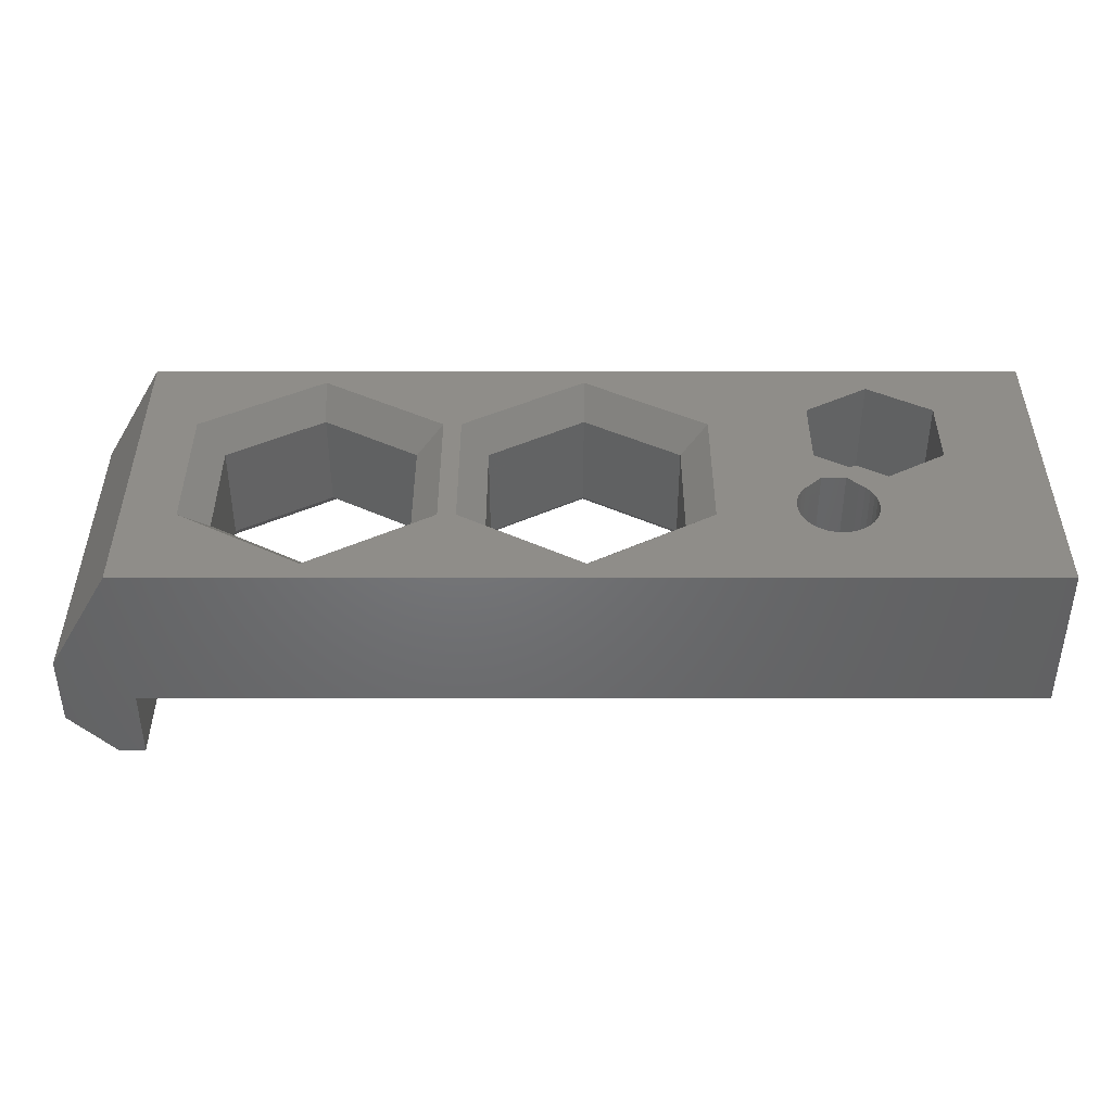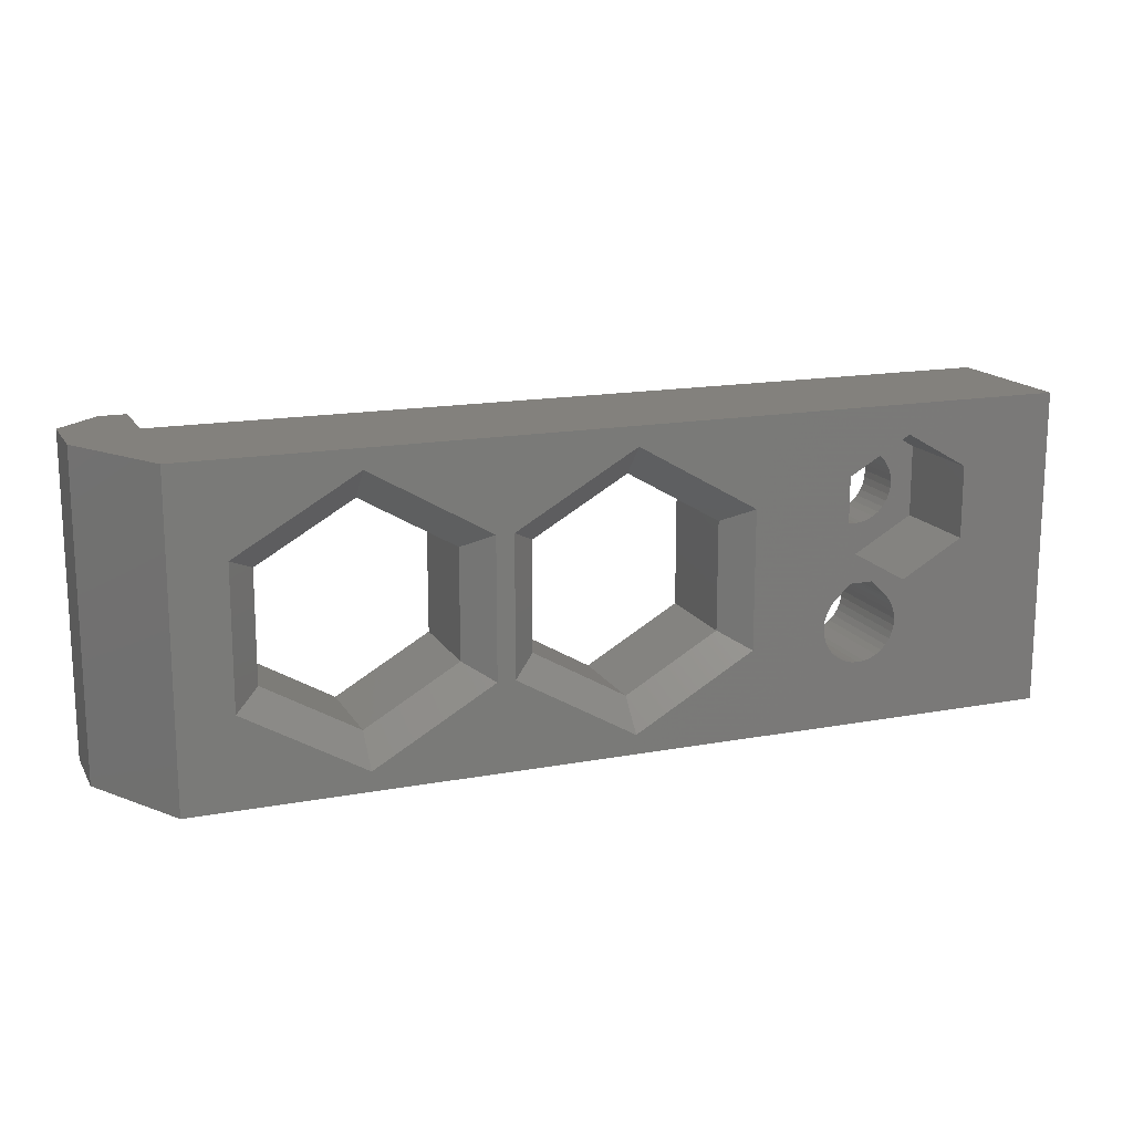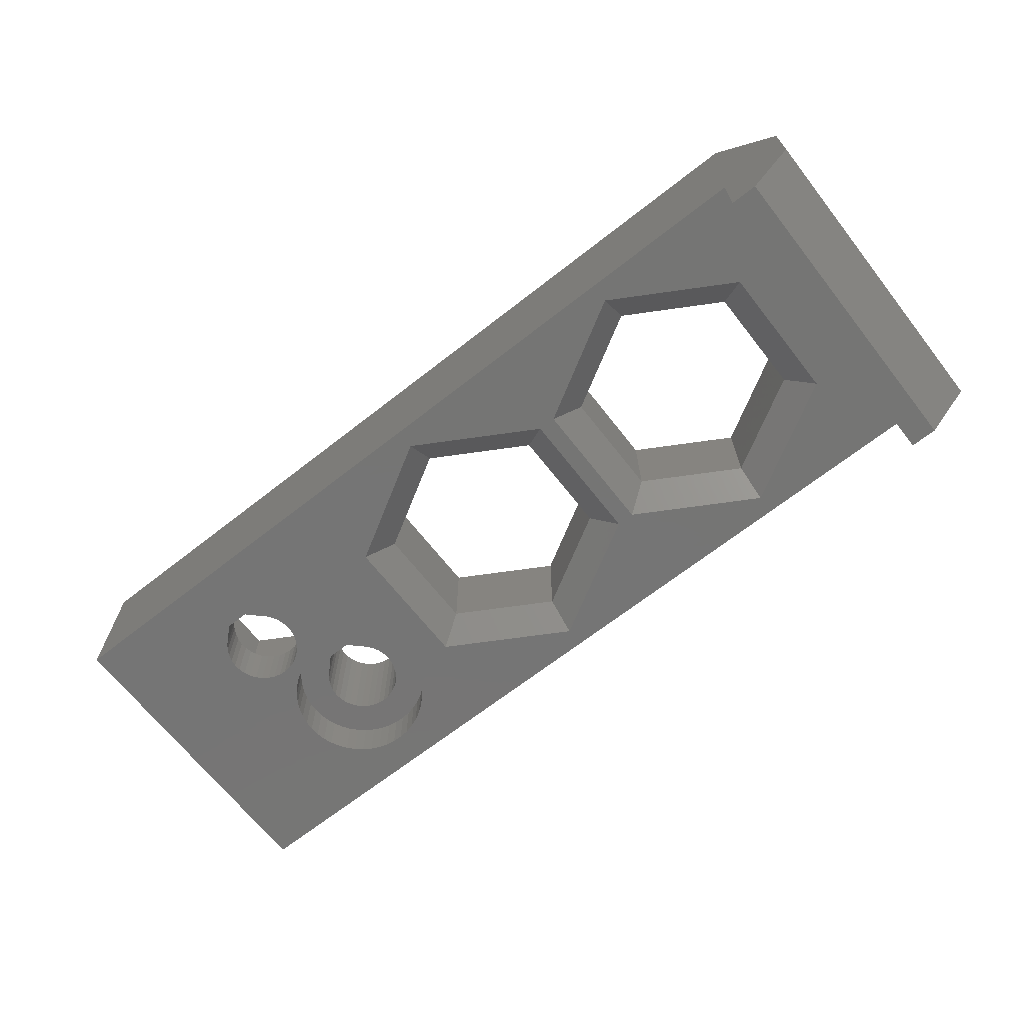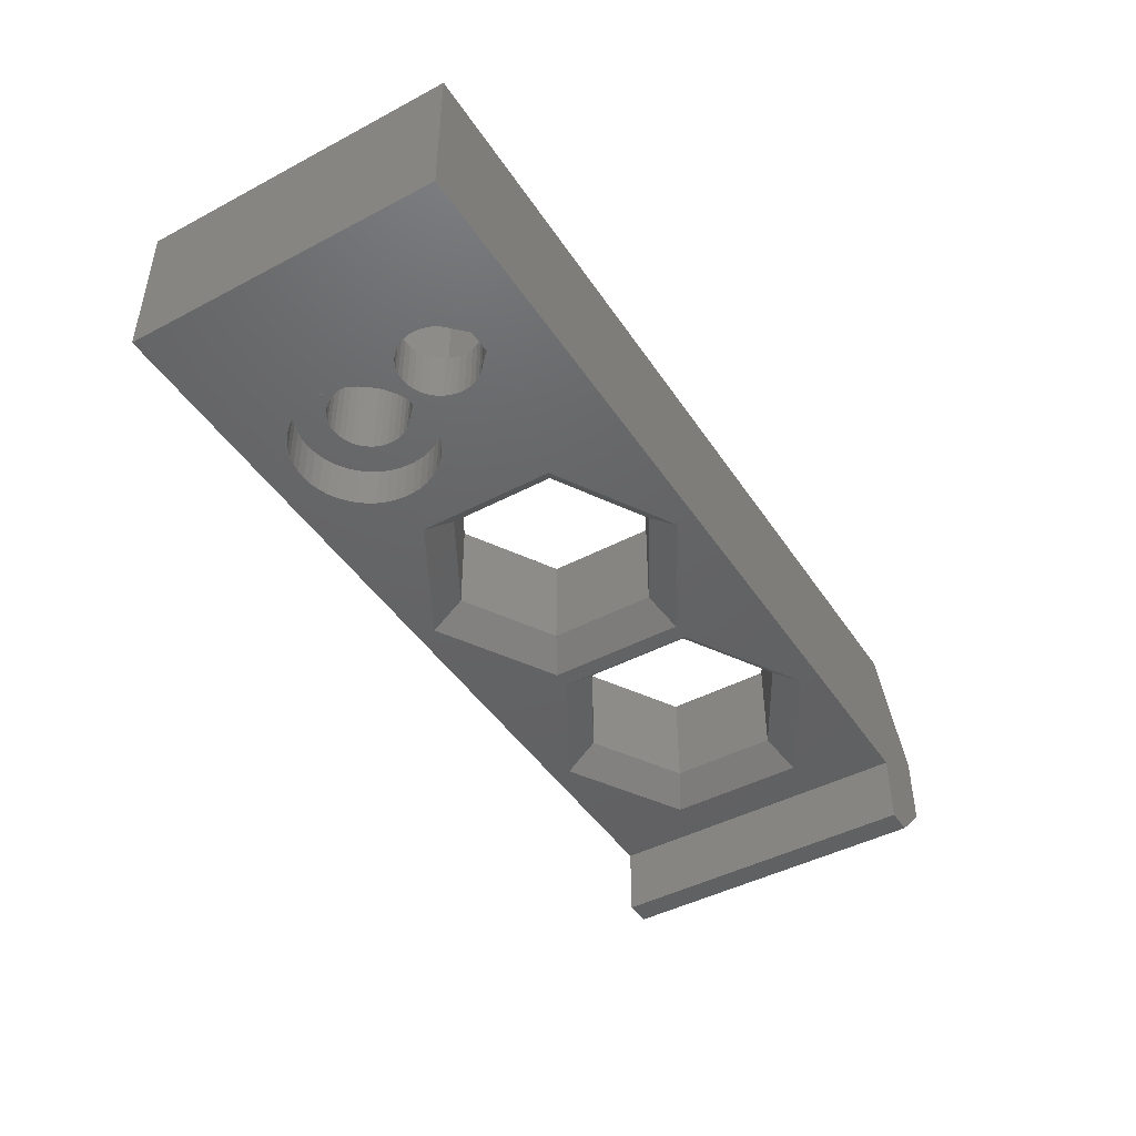
<metadata>
{"format":"stl","ext":"stl","renderer":"f3d","projection":"perspective","resolution":1024,"background":"white","views":[{"elev":-49.4,"azim":-180.0,"up":"+Z"},{"elev":15.8,"azim":158.8,"up":"+Z"},{"elev":-67.5,"azim":38.1,"up":"+Y"},{"elev":-45.2,"azim":-58.6,"up":"+Y"}]}
</metadata>
<code>
# stl→obj: 310 verts, 624 faces
v 26.43 0.25 3.674e-16
v 22.93 6.25 0
v 26.43 0.25 18
v -26.43 6.25 0
v 26.43 -3.75 6.123e-16
v -26.43 -2.25 5.205e-16
v 22.43 -2.25 5.205e-16
v 22.93 6.25 18
v 19.93 6.25 12.95
v -1.587 6.25 1.105
v 13.09 6.25 1.105
v 19.93 6.25 5.052
v -26.43 6.25 18
v -26.43 -2.25 18
v 22.43 -2.25 18
v 26.43 -3.75 18
v -1.587 6.25 16.9
v 13.09 6.25 16.9
v -17.57 6.25 16.3
v -21.13 6.25 14.25
v -21.13 6.25 10.15
v -1.587 -2.25 16.9
v -16.9 -2.25 14.6
v -18.25 -2.25 14.6
v -19.67 -2.25 11.52
v -19.75 -2.25 11.9
v -19.77 -2.25 12.29
v -19.72 -2.25 12.68
v -19.6 -2.25 13.06
v -19.42 -2.25 13.41
v -19.17 -2.25 13.71
v -18.88 -2.25 13.97
v 22.43 -6.25 18
v 13.09 -2.25 16.9
v 19.93 -2.25 12.95
v 23.93 -6.25 18
v 23.93 -6.25 7.654e-16
v 22.43 -6.25 7.654e-16
v 6.25 6.25 12.95
v 5.25 6.25 12.95
v 5.25 6.25 5.052
v 13.09 4.75 15.16
v 6.25 6.25 5.052
v 7.75 4.75 12.08
v -1.587 4.75 15.16
v 3.75 4.75 12.08
v -14.02 6.25 14.25
v -8.425 6.25 12.95
v -21.13 0.75 14.25
v -17.57 0.75 16.3
v -21.13 0.75 10.15
v -1.587 4.75 2.837
v 3.75 4.75 5.918
v 13.09 4.75 2.837
v 7.75 4.75 5.918
v -14.93 6.25 3.6
v -14.53 6.25 3.635
v -14.15 6.25 3.74
v -13.8 6.25 3.91
v -8.425 6.25 5.052
v 18.43 4.75 12.08
v 18.43 4.75 5.918
v -15.32 6.25 3.635
v -17.12 6.25 5.893
v -17.1 6.25 5.5
v -17.02 6.25 5.116
v -16.86 6.25 4.754
v -16.64 6.25 4.426
v -16.37 6.25 4.142
v -16.05 6.25 3.91
v -15.7 6.25 3.74
v -14.53 0.25 3.635
v -14.93 0.25 3.6
v -14.15 0.25 3.74
v -17.07 6.25 6.284
v -17.57 6.25 8.1
v -17.57 0.75 8.1
v -17.1 0.25 5.5
v -17.12 0.25 5.893
v -17.02 0.25 5.116
v -15.6 6.25 8.201
v -16.23 6.25 7.575
v -16.23 0.25 7.575
v -14.02 6.25 10.15
v -14.25 6.25 8.201
v -15.6 0.25 8.201
v -16.52 6.25 7.315
v -16.52 0.25 7.315
v -16.77 6.25 7.006
v -16.95 6.25 6.659
v -14.02 0.75 10.15
v -16.77 0.25 7.006
v -16.95 0.25 6.659
v -17.07 0.25 6.284
v -16.86 0.25 4.754
v -16.64 0.25 4.426
v -16.37 0.25 4.142
v -16.05 0.25 3.91
v -15.7 0.25 3.74
v -15.32 0.25 3.635
v -13.8 0.25 3.91
v -13.48 6.25 4.142
v -13.48 0.25 4.142
v -13.21 6.25 4.426
v -12.99 6.25 4.754
v -12.83 6.25 5.116
v -12.75 6.25 5.5
v -12.73 6.25 5.893
v -12.78 6.25 6.284
v -12.9 6.25 6.659
v -13.08 6.25 7.006
v -13.33 6.25 7.315
v -6.925 4.75 12.08
v -6.925 4.75 5.918
v -13.21 0.25 4.426
v -12.99 0.25 4.754
v -12.83 0.25 5.116
v -12.75 0.25 5.5
v -12.73 0.25 5.893
v -12.78 0.25 6.284
v -12.9 0.25 6.659
v -13.08 0.25 7.006
v -13.33 0.25 7.315
v -13.62 6.25 7.575
v -13.62 0.25 7.575
v -14.02 0.75 14.25
v -14.25 0.25 8.201
v 18.43 -0.75 12.08
v 13.09 -0.75 15.16
v 18.43 -0.75 5.918
v 7.75 -0.75 12.08
v 7.75 -0.75 5.918
v 13.09 -0.75 2.837
v 6.25 -2.25 5.052
v 19.93 -2.25 5.052
v 13.09 -2.25 1.105
v 6.25 -2.25 12.95
v 5.25 -2.25 12.95
v 5.25 -2.25 5.052
v -1.587 -2.25 1.105
v -1.587 -0.75 2.837
v -8.425 -2.25 5.052
v -11.63 -2.25 3.536
v -11.96 -2.25 3.117
v -12.34 -2.25 2.745
v -12.77 -2.25 2.428
v -14.79 -2.25 1.802
v -13.24 -2.25 2.172
v -13.74 -2.25 1.98
v -14.26 -2.25 1.856
v 3.75 -0.75 12.08
v 3.75 -0.75 5.918
v -1.587 -0.75 15.16
v -8.425 -2.25 12.95
v -11.35 -2.25 3.996
v -11.35 -2.25 7.604
v -6.925 -0.75 12.08
v -11.15 -2.25 7.112
v -11.01 -2.25 6.597
v -10.93 -2.25 6.067
v -10.93 -2.25 5.533
v -11.01 -2.25 5.003
v -11.15 -2.25 4.488
v -6.925 -0.75 5.918
v -11.63 0.25 3.536
v -11.35 0.25 3.996
v -11.96 0.25 3.117
v -12.34 0.25 2.745
v -11.63 -2.25 8.064
v -16.27 -2.25 13.97
v -15.98 -2.25 13.71
v -15.73 -2.25 13.41
v -15.48 -2.25 11.52
v -13.74 -2.25 9.62
v -13.24 -2.25 9.428
v -15.4 -2.25 11.9
v -15.38 -2.25 12.29
v -15.43 -2.25 12.68
v -15.55 -2.25 13.06
v -12.77 -2.25 9.172
v -12.34 -2.25 8.855
v -11.96 -2.25 8.483
v -11.35 0.25 7.604
v -11.63 0.25 8.064
v -11.15 0.25 7.112
v -11.01 0.25 6.597
v -16.27 0.75 13.97
v -16.9 0.75 14.6
v -15.98 0.75 13.71
v -15.73 0.75 13.41
v -18.89 -2.25 5.267
v -18.93 -2.25 5.8
v -18.89 0.25 5.267
v -18.78 -2.25 4.743
v -18.78 0.25 4.743
v -18.89 -2.25 6.333
v -18.93 0.25 5.8
v -18.78 -2.25 6.857
v -19.51 -2.25 11.15
v -15.33 -2.25 1.82
v -15.85 -2.25 1.909
v -16.36 -2.25 2.067
v -16.85 -2.25 2.292
v -17.3 -2.25 2.58
v -17.71 -2.25 2.925
v -18.06 -2.25 3.321
v -18.37 -2.25 3.762
v -18.61 -2.25 4.238
v -18.89 0.25 6.333
v -18.61 -2.25 7.362
v -19.29 -2.25 10.83
v -18.78 0.25 6.857
v -19.02 -2.25 10.54
v -18.37 -2.25 7.838
v -18.61 0.25 7.362
v -19.51 0.75 11.15
v -19.29 0.75 10.83
v -19.67 0.75 11.52
v -19.75 0.75 11.9
v -19.77 0.75 12.29
v -19.72 0.75 12.68
v -18.06 -2.25 8.279
v -18.7 -2.25 10.31
v -19.02 0.75 10.54
v -18.37 0.25 7.838
v -17.71 -2.25 8.675
v -18.06 0.25 8.279
v -18.35 -2.25 10.14
v -18.7 0.75 10.31
v -17.3 -2.25 9.02
v -17.71 0.25 8.675
v -17.97 -2.25 10.04
v -18.35 0.75 10.14
v -16.85 -2.25 9.308
v -17.3 0.25 9.02
v -17.57 -2.25 10
v -17.97 0.75 10.04
v -16.36 -2.25 9.533
v -16.85 0.25 9.308
v -17.18 -2.25 10.04
v -17.57 0.75 10
v -15.85 -2.25 9.691
v -16.36 0.25 9.533
v -16.8 -2.25 10.14
v -17.18 0.75 10.04
v -15.33 -2.25 9.78
v -15.85 0.25 9.691
v -16.45 -2.25 10.31
v -16.8 0.75 10.14
v -16.13 -2.25 10.54
v -14.79 -2.25 9.798
v -15.33 0.25 9.78
v -16.45 0.75 10.31
v -15.86 -2.25 10.83
v -16.13 0.75 10.54
v -14.26 -2.25 9.744
v -14.79 0.25 9.798
v -15.64 -2.25 11.15
v -15.86 0.75 10.83
v -14.26 0.25 9.744
v -15.64 0.75 11.15
v -13.74 0.25 9.62
v -15.48 0.75 11.52
v -15.4 0.75 11.9
v -15.38 0.75 12.29
v -15.43 0.75 12.68
v -15.55 0.75 13.06
v -13.24 0.25 9.428
v -12.77 0.25 9.172
v -12.34 0.25 8.855
v -11.96 0.25 8.483
v -10.93 0.25 6.067
v -10.93 0.25 5.533
v -11.01 0.25 5.003
v -11.15 0.25 4.488
v -12.77 0.25 2.428
v -13.24 0.25 2.172
v -13.74 0.25 1.98
v -14.26 0.25 1.856
v -14.79 0.25 1.802
v -15.33 0.25 1.82
v -15.85 0.25 1.909
v -16.36 0.25 2.067
v -16.85 0.25 2.292
v -17.3 0.25 2.58
v -17.71 0.25 2.925
v -18.06 0.25 3.321
v -18.37 0.25 3.762
v -18.61 0.25 4.238
v -19.6 0.75 13.06
v -19.42 0.75 13.41
v -19.17 0.75 13.71
v -18.88 0.75 13.97
v -18.25 0.75 14.6
v -20.93 -0.25 2
v -24.93 -0.25 2
v -20.93 -0.25 6.57
v -24.93 4.25 2
v -20.93 4.25 2
v -24.93 -0.25 8.879
v -24.93 4.25 8.879
v -20.93 4.25 6.57
v -11.52 -0.25 16
v -9.925 -0.25 16
v -11.52 -0.25 10.74
v -9.925 4.25 16
v -11.52 4.25 16
v -9.925 -0.25 10.74
v -9.925 4.25 10.74
v -11.52 4.25 10.74
f 1 2 3
f 2 1 4
f 1 3 5
f 4 1 6
f 6 1 7
f 7 1 5
f 3 2 8
f 2 9 8
f 10 11 2
f 2 4 10
f 2 11 12
f 2 12 9
f 8 13 3
f 3 13 14
f 3 14 15
f 3 15 16
f 5 3 16
f 8 17 13
f 18 17 8
f 8 9 18
f 13 4 14
f 13 17 19
f 13 19 20
f 20 21 13
f 13 21 4
f 14 22 15
f 14 4 6
f 14 23 22
f 24 23 14
f 6 25 14
f 14 25 26
f 14 26 27
f 27 28 14
f 14 28 29
f 14 29 30
f 30 31 14
f 14 31 32
f 14 32 24
f 16 15 33
f 15 7 33
f 15 34 35
f 15 35 7
f 22 34 15
f 16 33 36
f 36 5 16
f 36 33 37
f 33 7 38
f 37 33 38
f 37 5 36
f 39 40 18
f 40 39 41
f 42 39 18
f 41 39 43
f 44 43 39
f 44 39 42
f 18 40 17
f 17 40 45
f 40 41 46
f 45 40 46
f 18 9 42
f 17 47 19
f 48 47 17
f 45 48 17
f 20 19 49
f 19 47 50
f 49 19 50
f 21 20 51
f 51 20 49
f 41 43 10
f 10 52 41
f 41 52 53
f 46 41 53
f 10 43 11
f 11 43 54
f 55 43 44
f 54 43 55
f 10 4 56
f 10 56 57
f 57 58 10
f 10 58 59
f 10 59 60
f 10 60 52
f 11 54 12
f 9 12 61
f 61 12 62
f 12 54 62
f 42 9 61
f 4 63 56
f 4 21 64
f 4 64 65
f 65 66 4
f 4 66 67
f 4 67 68
f 68 69 4
f 4 69 70
f 4 70 71
f 71 63 4
f 56 72 57
f 63 73 56
f 56 73 72
f 57 74 58
f 57 72 74
f 21 75 64
f 76 75 21
f 76 21 77
f 77 21 51
f 64 78 65
f 75 79 64
f 64 79 78
f 65 80 66
f 65 78 80
f 81 82 76
f 81 83 82
f 84 81 76
f 84 85 81
f 85 86 81
f 86 83 81
f 76 82 87
f 82 88 87
f 83 88 82
f 76 87 89
f 89 90 76
f 76 90 75
f 84 76 91
f 91 76 77
f 87 92 89
f 87 88 92
f 89 93 90
f 89 92 93
f 90 94 75
f 90 93 94
f 75 94 79
f 66 95 67
f 66 80 95
f 67 96 68
f 67 95 96
f 68 97 69
f 68 96 97
f 69 98 70
f 69 97 98
f 70 99 71
f 70 98 99
f 71 100 63
f 71 99 100
f 63 100 73
f 58 101 59
f 58 74 101
f 60 59 102
f 59 103 102
f 59 101 103
f 60 102 104
f 104 105 60
f 60 105 106
f 60 106 107
f 107 108 60
f 60 108 109
f 60 109 110
f 110 111 60
f 60 111 112
f 60 112 48
f 113 60 48
f 114 60 113
f 52 60 114
f 102 115 104
f 102 103 115
f 104 116 105
f 104 115 116
f 105 117 106
f 105 116 117
f 106 118 107
f 106 117 118
f 107 119 108
f 107 118 119
f 108 120 109
f 108 119 120
f 109 121 110
f 109 120 121
f 110 122 111
f 110 121 122
f 111 123 112
f 111 122 123
f 48 112 84
f 112 124 84
f 112 125 124
f 112 123 125
f 48 84 47
f 113 48 45
f 47 84 126
f 84 124 85
f 126 84 91
f 50 47 126
f 124 127 85
f 125 127 124
f 127 86 85
f 61 62 128
f 42 61 129
f 129 61 128
f 62 54 130
f 128 62 130
f 44 42 131
f 55 44 132
f 132 44 131
f 131 42 129
f 54 55 133
f 133 55 132
f 130 54 133
f 132 134 133
f 130 133 135
f 135 133 136
f 133 134 136
f 131 134 132
f 129 137 131
f 137 134 131
f 35 129 128
f 34 129 35
f 34 137 129
f 35 128 135
f 7 35 135
f 135 128 130
f 7 135 136
f 22 137 34
f 138 134 137
f 138 137 22
f 139 136 134
f 139 134 138
f 140 136 139
f 140 7 136
f 140 139 141
f 6 7 140
f 142 143 140
f 140 141 142
f 140 143 144
f 140 144 145
f 145 146 140
f 140 147 6
f 140 146 148
f 140 148 149
f 149 150 140
f 140 150 147
f 151 139 138
f 152 139 151
f 141 139 152
f 153 138 22
f 151 138 153
f 22 23 154
f 22 154 153
f 7 5 38
f 142 155 143
f 154 156 142
f 154 142 157
f 142 156 158
f 142 158 159
f 159 160 142
f 142 160 161
f 142 161 162
f 162 163 142
f 142 163 155
f 142 141 164
f 157 142 164
f 165 144 143
f 166 143 155
f 165 143 166
f 167 145 144
f 167 144 165
f 168 146 145
f 168 145 167
f 154 169 156
f 154 23 170
f 154 170 171
f 172 154 171
f 173 174 154
f 174 175 154
f 173 154 176
f 176 154 177
f 177 154 178
f 178 154 179
f 179 154 172
f 154 175 180
f 154 180 181
f 181 182 154
f 154 182 169
f 153 154 157
f 183 158 156
f 184 156 169
f 183 156 184
f 185 159 158
f 185 158 183
f 186 160 159
f 186 159 185
f 23 187 170
f 24 188 23
f 188 187 23
f 170 189 171
f 187 189 170
f 171 190 172
f 171 189 190
f 191 192 6
f 193 192 191
f 6 194 191
f 195 191 194
f 193 191 195
f 6 192 196
f 197 196 192
f 197 192 193
f 6 196 198
f 198 199 6
f 6 199 25
f 6 147 200
f 6 200 201
f 201 202 6
f 6 202 203
f 6 203 204
f 204 205 6
f 6 205 206
f 6 206 207
f 207 208 6
f 6 208 194
f 209 198 196
f 209 196 197
f 210 211 198
f 212 210 198
f 198 211 199
f 212 198 209
f 211 210 213
f 213 210 214
f 215 214 210
f 215 210 212
f 211 216 199
f 213 217 211
f 211 217 216
f 199 218 25
f 199 216 218
f 25 219 26
f 25 218 219
f 26 220 27
f 26 219 220
f 27 221 28
f 27 220 221
f 213 214 222
f 213 222 223
f 223 224 213
f 213 224 217
f 225 222 214
f 225 214 215
f 223 222 226
f 227 226 222
f 227 222 225
f 223 226 228
f 228 229 223
f 223 229 224
f 228 226 230
f 231 230 226
f 231 226 227
f 228 230 232
f 232 233 228
f 228 233 229
f 232 230 234
f 235 234 230
f 235 230 231
f 232 234 236
f 236 237 232
f 232 237 233
f 236 234 238
f 239 238 234
f 239 234 235
f 236 238 240
f 240 241 236
f 236 241 237
f 240 238 242
f 243 242 238
f 243 238 239
f 240 242 244
f 244 245 240
f 240 245 241
f 244 242 246
f 247 246 242
f 247 242 243
f 244 246 248
f 248 249 244
f 244 249 245
f 248 246 250
f 250 246 251
f 252 251 246
f 252 246 247
f 250 253 248
f 248 253 249
f 250 251 254
f 254 255 250
f 250 255 253
f 254 251 256
f 257 256 251
f 257 251 252
f 254 256 258
f 258 259 254
f 254 259 255
f 258 256 174
f 260 174 256
f 260 256 257
f 258 174 173
f 173 261 258
f 258 261 259
f 262 175 174
f 262 174 260
f 176 263 173
f 173 263 261
f 177 264 176
f 176 264 263
f 178 265 177
f 177 265 264
f 179 266 178
f 178 266 265
f 172 267 179
f 179 267 266
f 172 190 267
f 268 180 175
f 268 175 262
f 269 181 180
f 269 180 268
f 270 182 181
f 270 181 269
f 271 169 182
f 271 182 270
f 184 169 271
f 272 161 160
f 272 160 186
f 273 162 161
f 273 161 272
f 274 163 162
f 274 162 273
f 275 155 163
f 275 163 274
f 166 155 275
f 276 148 146
f 276 146 168
f 277 149 148
f 277 148 276
f 278 150 149
f 278 149 277
f 279 147 150
f 279 150 278
f 280 200 147
f 280 147 279
f 281 201 200
f 281 200 280
f 282 202 201
f 282 201 281
f 283 203 202
f 283 202 282
f 284 204 203
f 284 203 283
f 285 205 204
f 285 204 284
f 286 206 205
f 286 205 285
f 287 207 206
f 287 206 286
f 288 208 207
f 288 207 287
f 289 194 208
f 289 208 288
f 195 194 289
f 28 290 29
f 28 221 290
f 29 291 30
f 29 290 291
f 30 292 31
f 30 291 292
f 31 293 32
f 31 292 293
f 32 294 24
f 293 294 32
f 294 188 24
f 113 45 157
f 114 113 164
f 164 113 157
f 45 46 153
f 157 45 153
f 53 52 152
f 52 114 141
f 152 52 141
f 46 53 151
f 151 53 152
f 141 114 164
f 153 46 151
f 38 5 37
f 193 78 197
f 195 78 193
f 197 78 79
f 195 80 78
f 197 79 209
f 209 79 94
f 209 94 212
f 212 94 93
f 212 93 215
f 215 93 225
f 225 93 92
f 225 92 227
f 227 92 88
f 227 88 231
f 231 88 83
f 231 83 235
f 235 83 239
f 239 83 86
f 239 86 243
f 243 86 247
f 247 86 252
f 252 86 257
f 257 86 127
f 257 127 260
f 260 127 262
f 262 127 268
f 268 127 269
f 269 127 125
f 269 125 270
f 270 125 123
f 270 123 271
f 271 123 122
f 271 122 184
f 184 122 183
f 183 122 121
f 183 121 185
f 185 121 120
f 185 120 186
f 186 120 272
f 272 120 119
f 272 119 273
f 273 119 118
f 273 118 274
f 274 118 117
f 274 117 275
f 275 117 166
f 166 117 116
f 166 116 165
f 165 116 115
f 165 115 167
f 167 115 103
f 167 103 168
f 168 103 276
f 276 103 101
f 276 101 277
f 277 101 74
f 277 74 278
f 278 74 72
f 278 72 279
f 279 72 280
f 280 72 73
f 280 73 281
f 281 73 100
f 281 100 282
f 282 100 99
f 282 99 283
f 283 99 284
f 284 99 98
f 284 98 285
f 285 98 97
f 285 97 286
f 286 97 96
f 286 96 287
f 287 96 288
f 288 96 95
f 288 95 289
f 289 95 80
f 289 80 195
f 50 294 49
f 49 220 51
f 49 294 293
f 49 293 292
f 292 291 49
f 49 291 290
f 49 290 221
f 221 220 49
f 126 188 50
f 50 188 294
f 91 265 126
f 189 187 126
f 126 190 189
f 126 187 188
f 126 265 266
f 126 266 267
f 267 190 126
f 77 253 91
f 91 253 255
f 91 255 259
f 259 261 91
f 91 261 263
f 91 263 264
f 264 265 91
f 51 229 77
f 77 229 233
f 77 233 237
f 237 241 77
f 77 241 245
f 77 245 249
f 249 253 77
f 51 220 219
f 51 219 218
f 218 216 51
f 51 216 217
f 51 217 224
f 224 229 51
f 295 296 297
f 296 295 298
f 295 297 299
f 298 295 299
f 297 296 300
f 300 296 301
f 301 296 298
f 297 300 302
f 299 297 302
f 302 300 301
f 298 302 301
f 299 302 298
f 303 304 305
f 304 303 306
f 303 305 307
f 306 303 307
f 305 304 308
f 308 304 309
f 309 304 306
f 305 308 310
f 307 305 310
f 310 308 309
f 310 309 307
f 307 309 306

</code>
